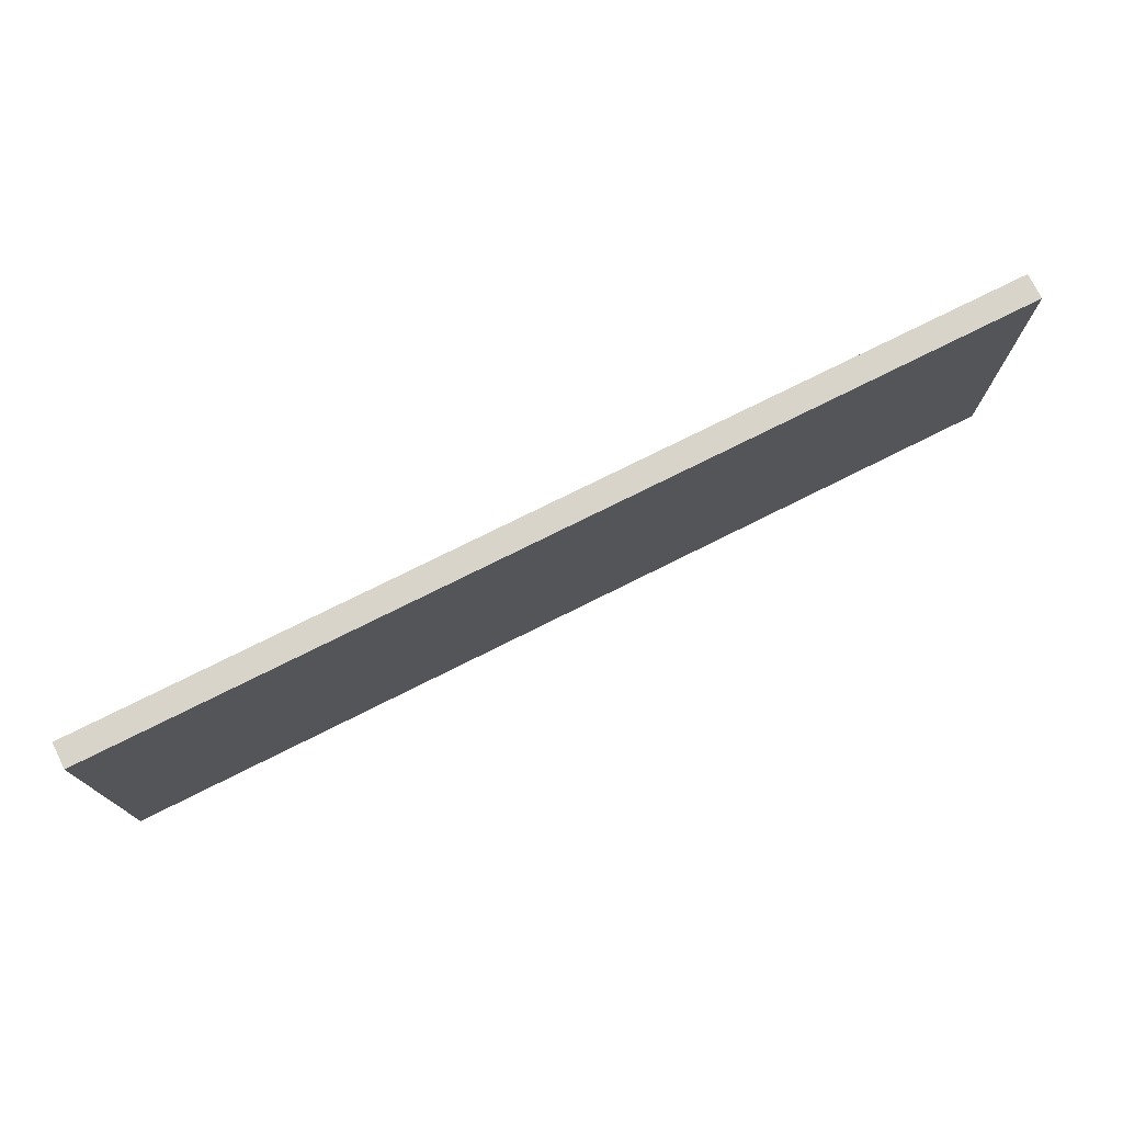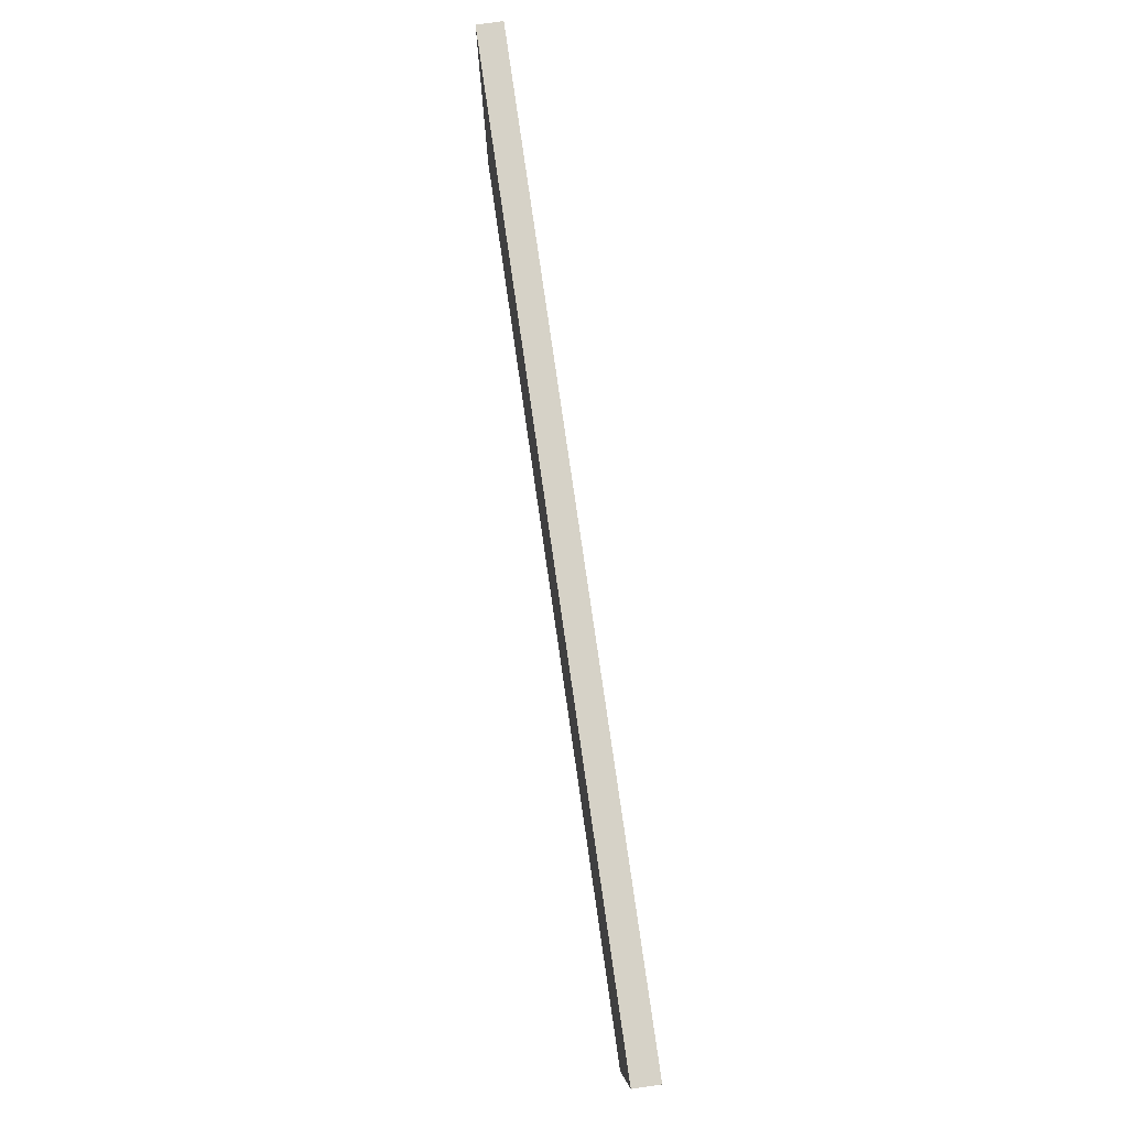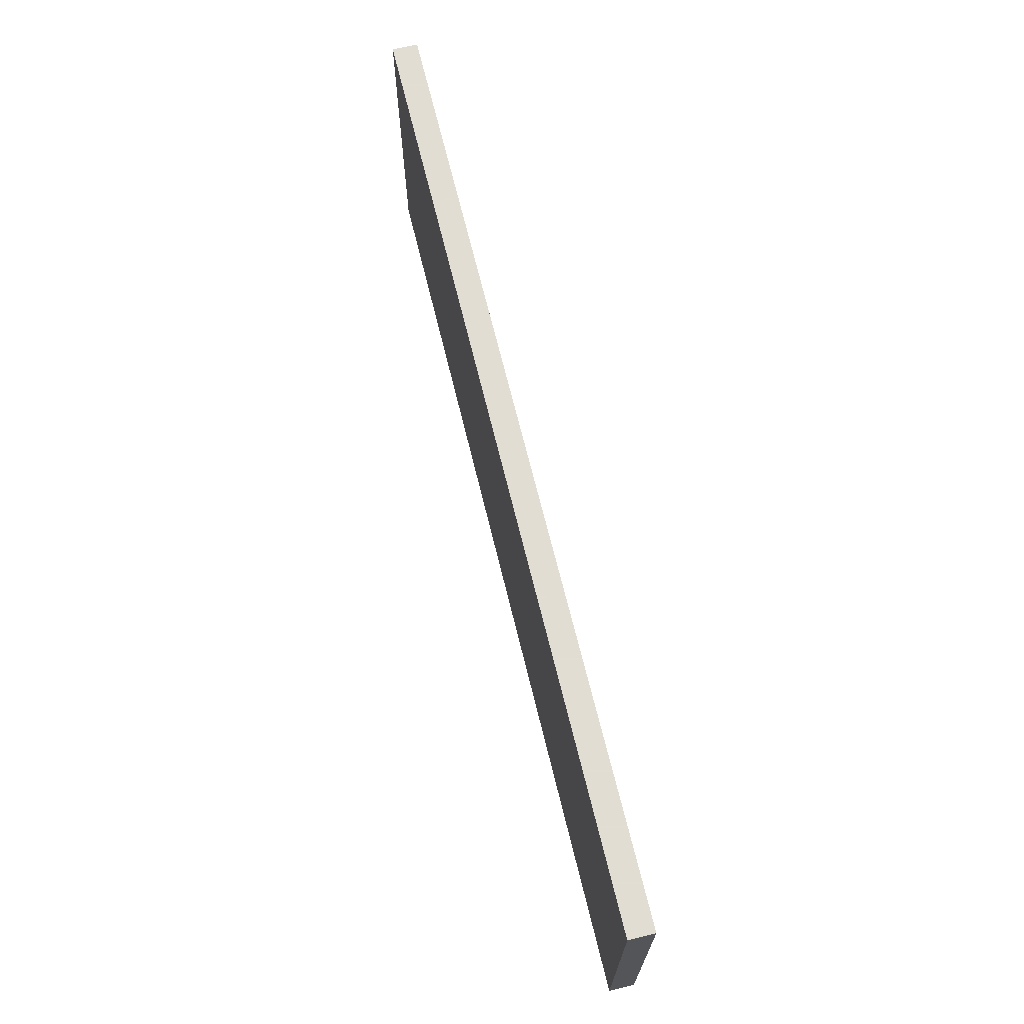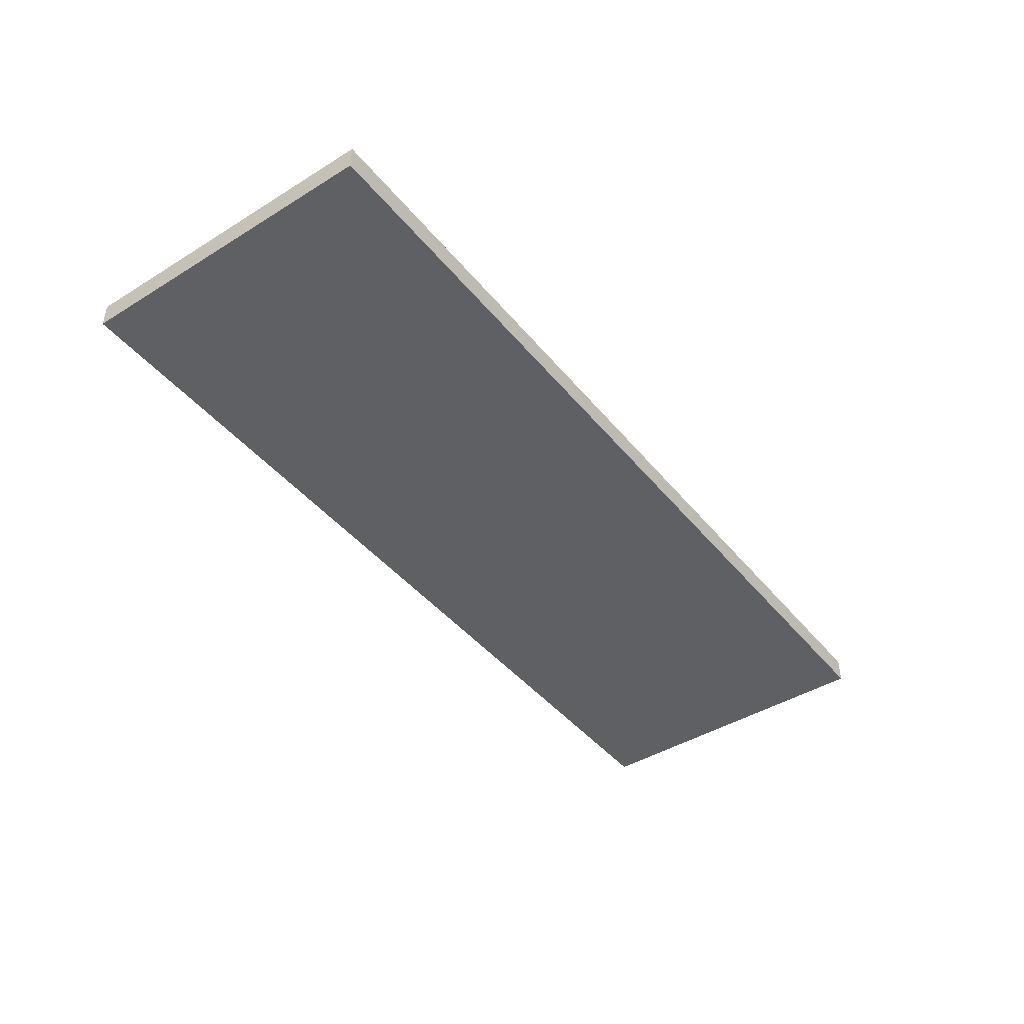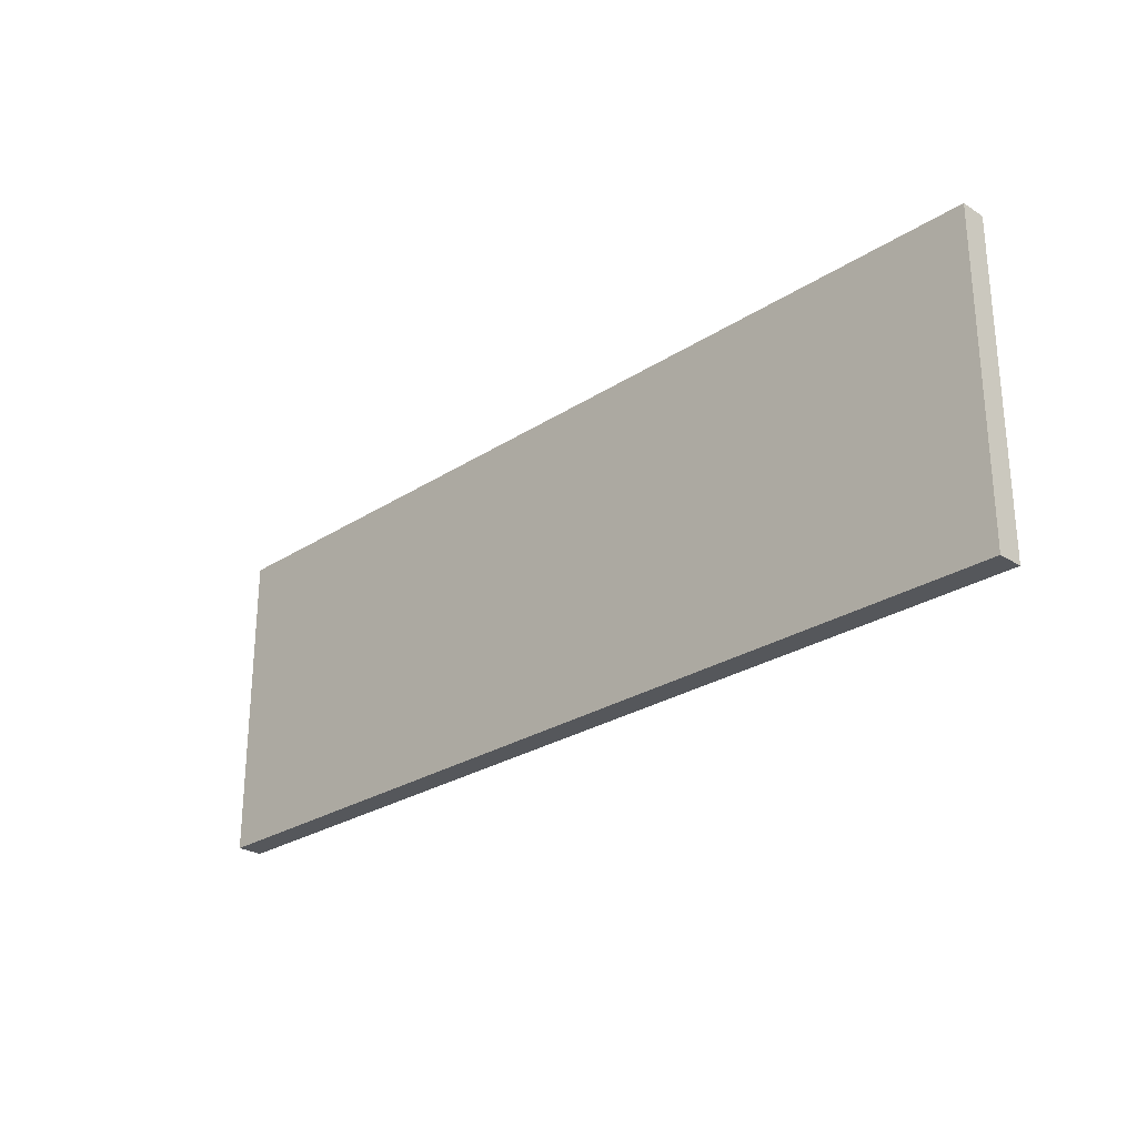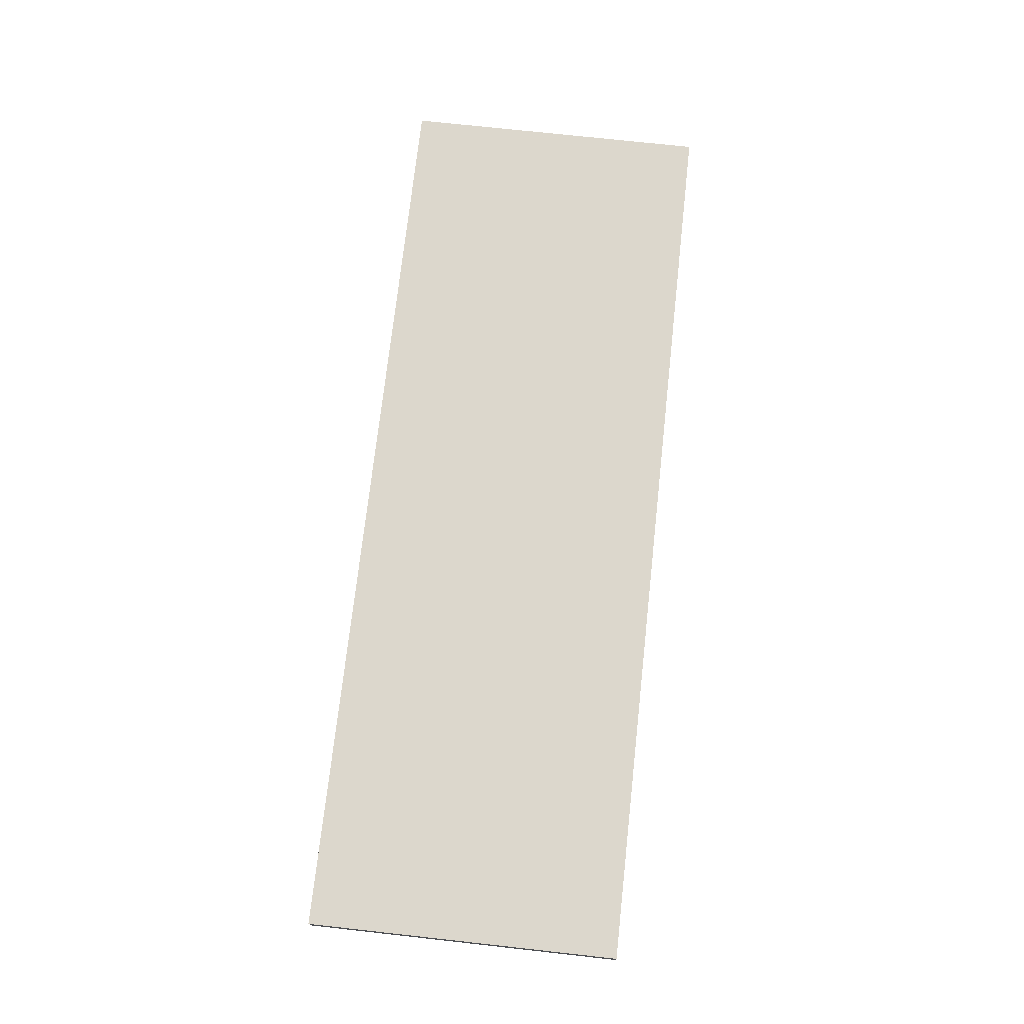
<metadata>
{"format":"obj","ext":"obj","renderer":"f3d","projection":"perspective","resolution":1024,"background":"white","views":[{"elev":75.1,"azim":-26.6,"up":"+Y"},{"elev":78.6,"azim":-98.2,"up":"+Y"},{"elev":68.1,"azim":76.3,"up":"+Y"},{"elev":-43.4,"azim":126.1,"up":"+Z"},{"elev":-26.5,"azim":45.4,"up":"+Y"},{"elev":73.0,"azim":96.3,"up":"+Z"}]}
</metadata>
<code>
v -77.87 17.59 150.7
v 25.41 17.59 150.7
v -77.87 17.59 153.5
v 25.41 17.59 153.5
v -77.87 -17.59 150.7
v 25.41 -17.59 150.7
v -77.87 -17.59 153.5
v 25.41 -17.59 153.5
f 1 3 4
f 4 2 1
f 5 6 8
f 8 7 5
f 1 2 6
f 6 5 1
f 2 4 8
f 8 6 2
f 4 3 7
f 7 8 4
f 3 1 5
f 5 7 3

</code>
